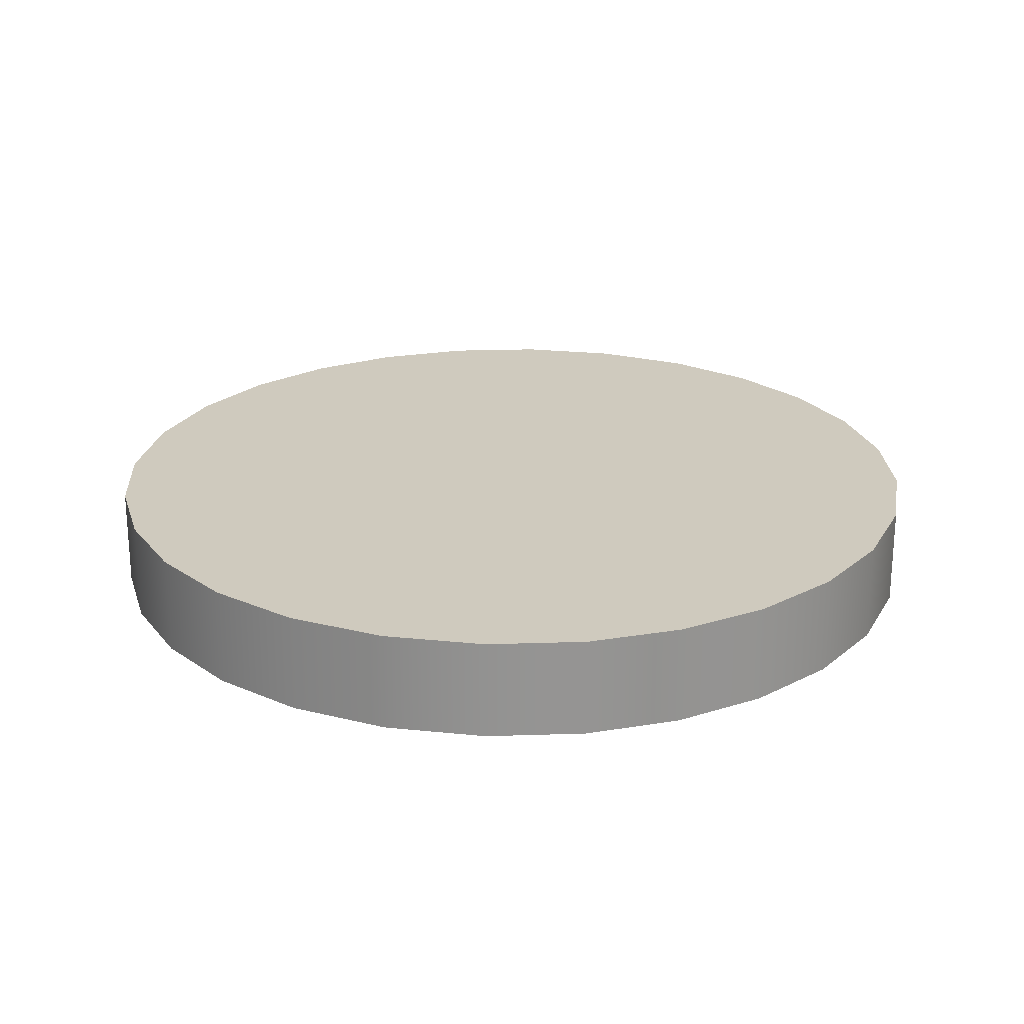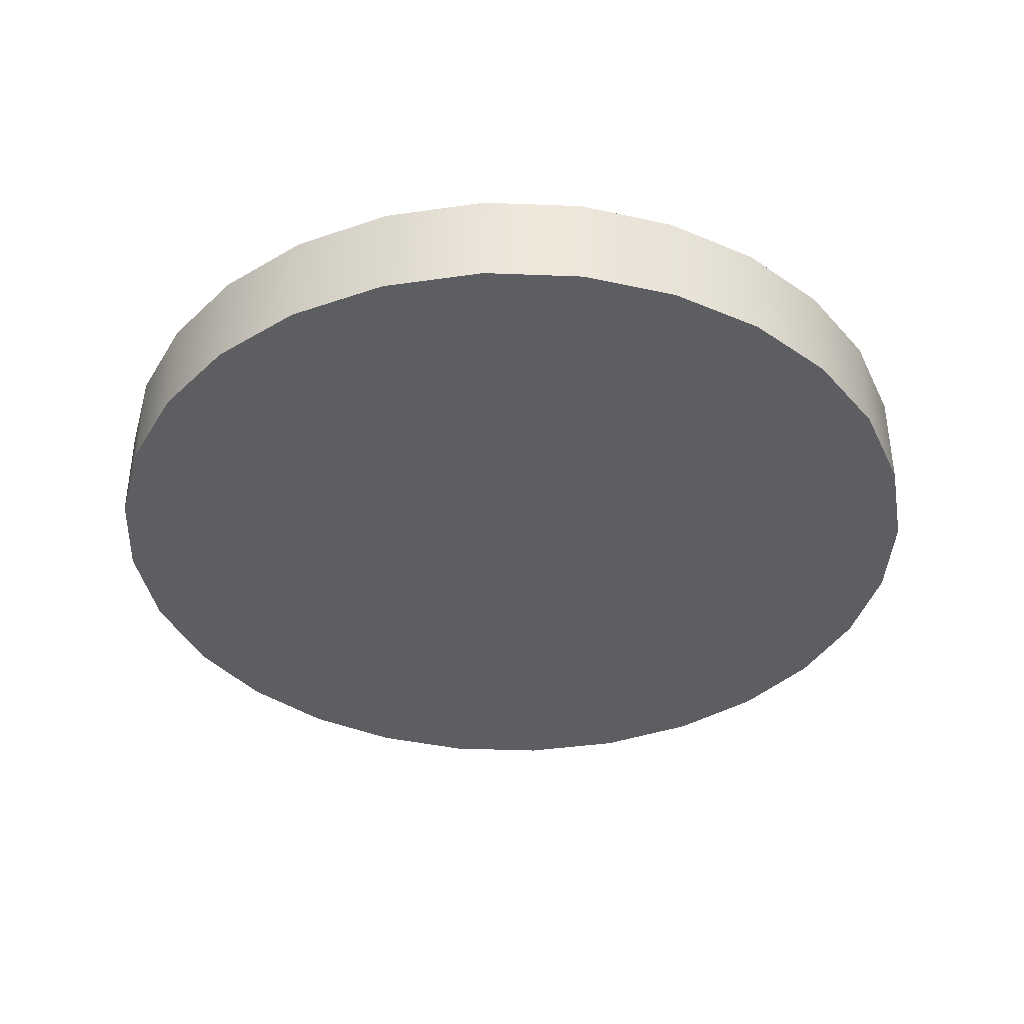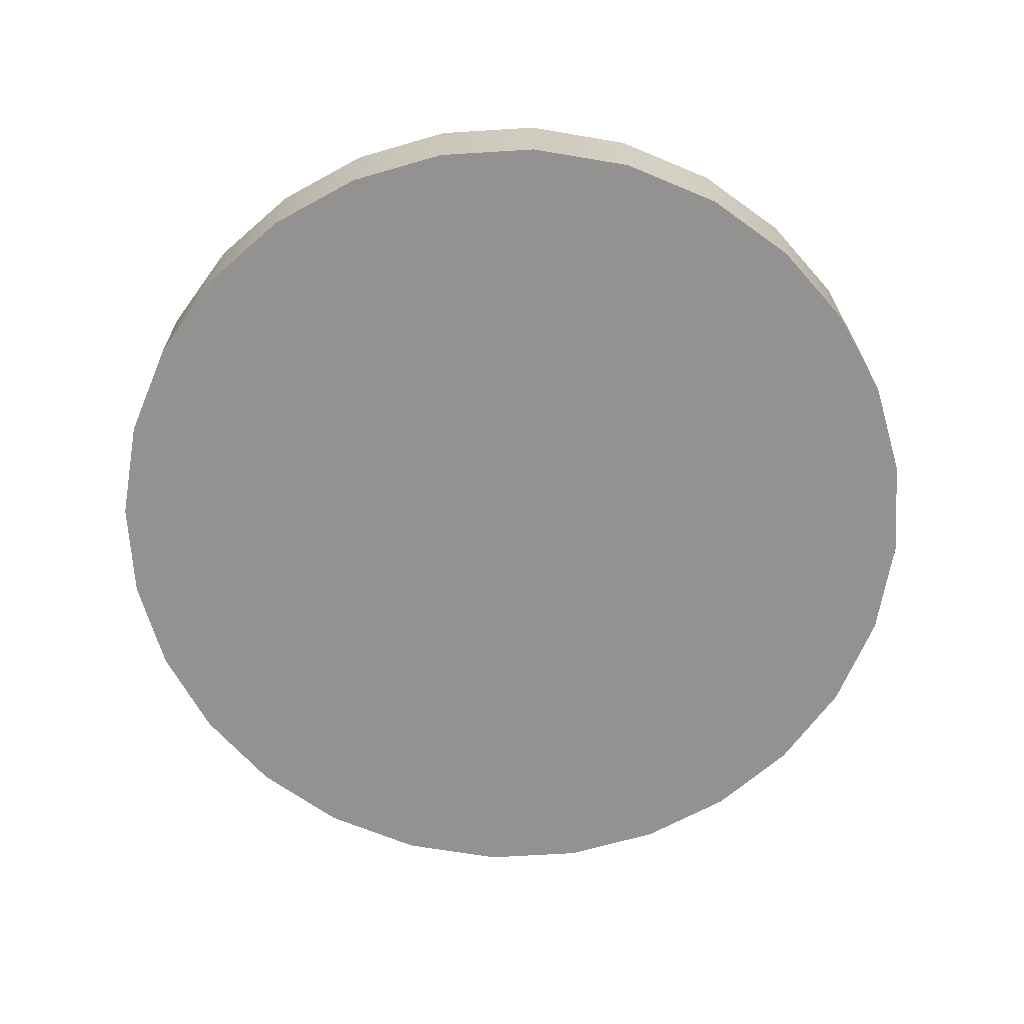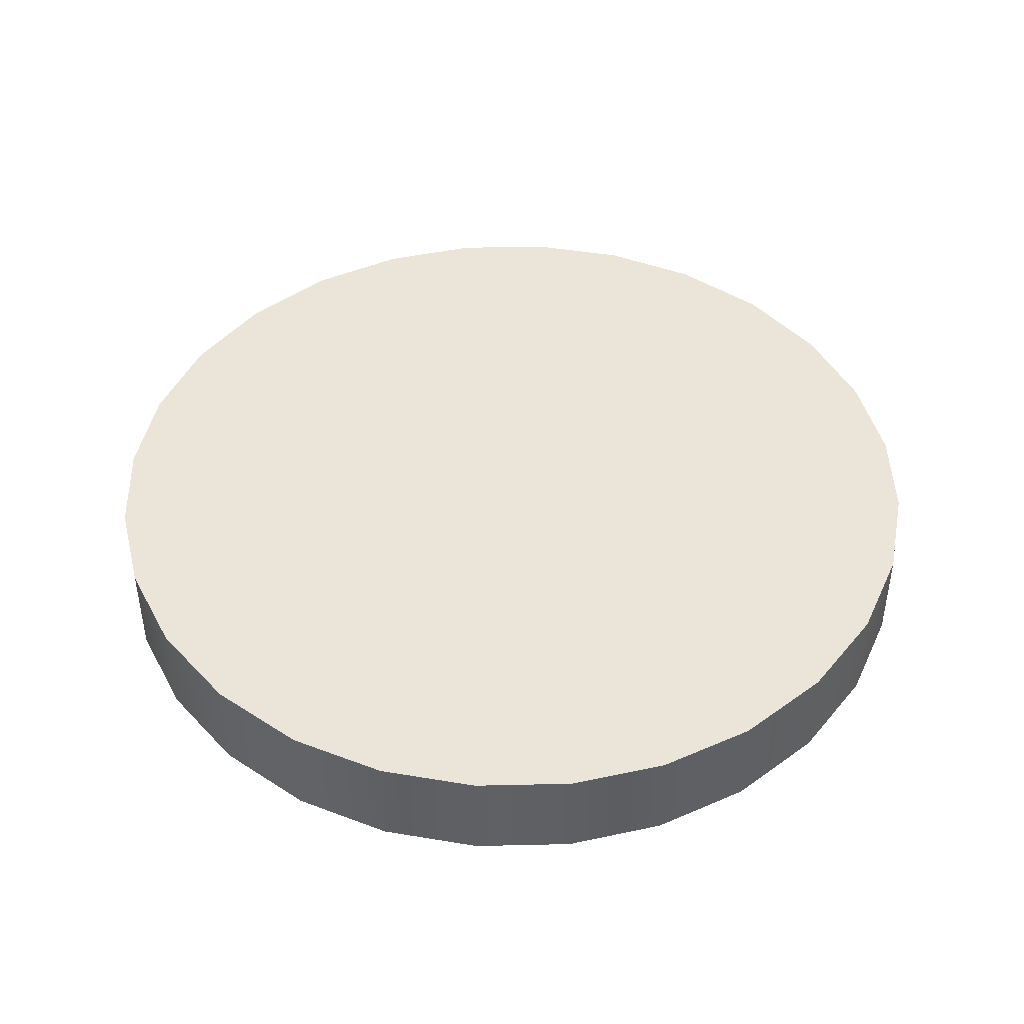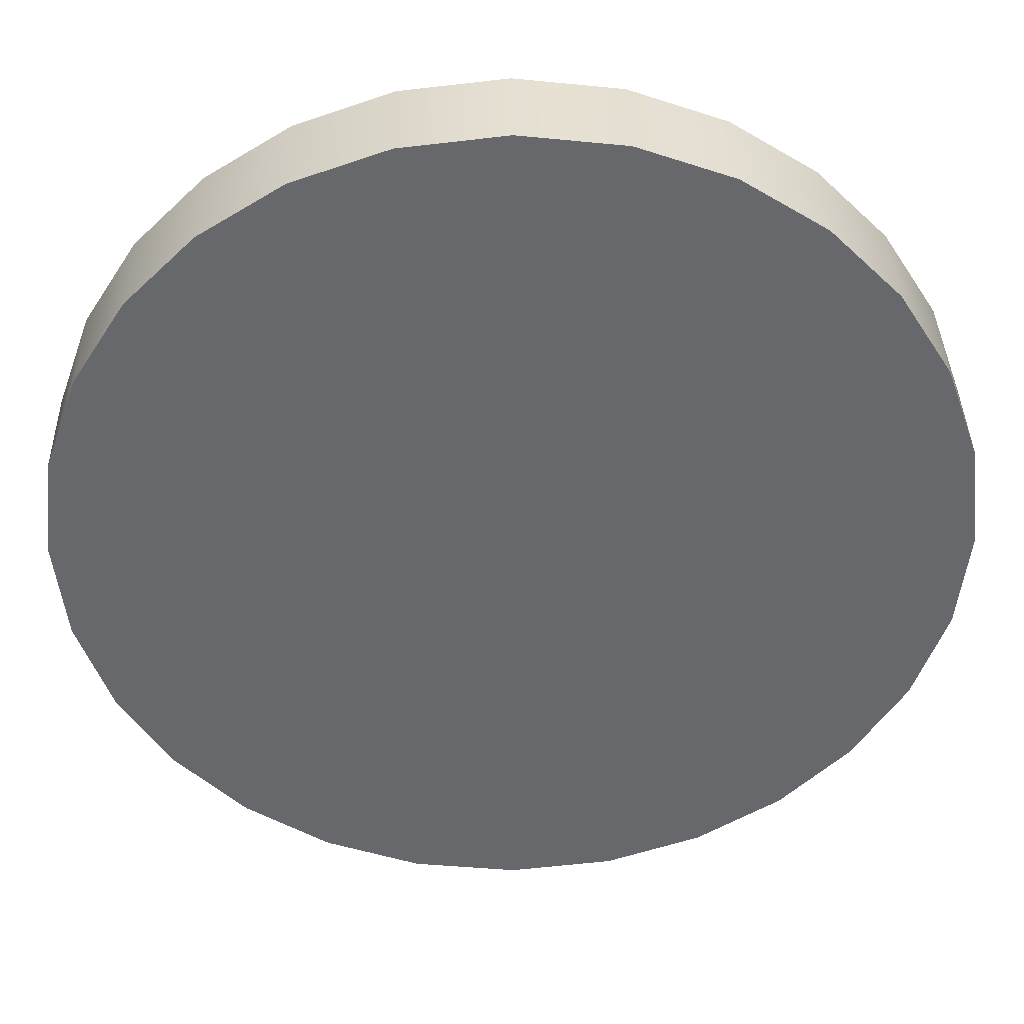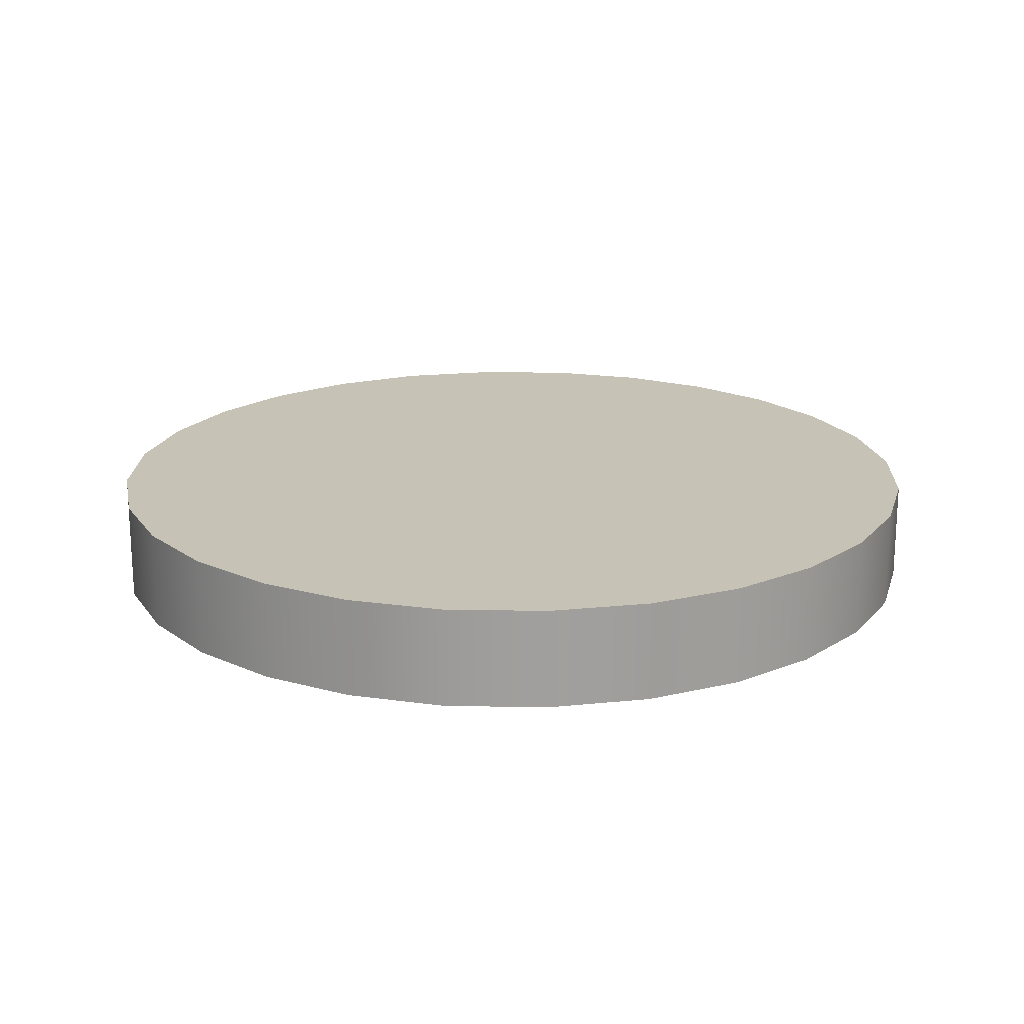
<metadata>
{"format":"obj","ext":"obj","renderer":"f3d","projection":"perspective","resolution":1024,"background":"white","views":[{"elev":23.2,"azim":16.6,"up":"+Y"},{"elev":-38.6,"azim":16.9,"up":"+Y"},{"elev":-66.5,"azim":-16.2,"up":"+Y"},{"elev":44.7,"azim":-46.5,"up":"+Y"},{"elev":37.8,"azim":178.9,"up":"+Z"},{"elev":18.9,"azim":-94.6,"up":"+Y"}]}
</metadata>
<code>
v  0.2982 0.07 -0.0702
v  0.3063 0.07 -0
v  0.3063 0 -0
v  0.2982 0 -0.0702
v  0.2751 0.07 -0.1346
v  0.2751 0 -0.1346
v  0.2389 0.07 -0.1915
v  0.2389 0 -0.1915
v  0.1915 0.07 -0.2389
v  0.1915 0 -0.2389
v  0.1346 0.07 -0.2751
v  0.1346 0 -0.2751
v  0.0702 0.07 -0.2982
v  0.0702 0 -0.2982
v  0 0.07 -0.3063
v  0 0 -0.3063
v  -0.0702 0.07 -0.2982
v  -0.0702 0 -0.2982
v  -0.1346 0.07 -0.2751
v  -0.1346 0 -0.2751
v  -0.1915 0.07 -0.2389
v  -0.1915 0 -0.2389
v  -0.2389 0.07 -0.1915
v  -0.2389 0 -0.1915
v  -0.2751 0.07 -0.1346
v  -0.2751 0 -0.1346
v  -0.2982 0.07 -0.0702
v  -0.2982 0 -0.0702
v  -0.3063 0.07 -0
v  -0.3063 0 -0
v  -0.2982 0.07 0.0702
v  -0.2982 0 0.0702
v  -0.2751 0.07 0.1346
v  -0.2751 0 0.1346
v  -0.2389 0.07 0.1915
v  -0.2389 0 0.1915
v  -0.1915 0.07 0.2389
v  -0.1915 0 0.2389
v  -0.1346 0.07 0.2751
v  -0.1346 0 0.2751
v  -0.0702 0.07 0.2982
v  -0.0702 0 0.2982
v  0 0.07 0.3063
v  0 0 0.3063
v  0.0702 0.07 0.2982
v  0.0702 0 0.2982
v  0.1346 0.07 0.2751
v  0.1346 0 0.2751
v  0.1915 0.07 0.2389
v  0.1915 0 0.2389
v  0.2389 0.07 0.1915
v  0.2389 0 0.1915
v  0.2751 0.07 0.1346
v  0.2751 0 0.1346
v  0.2982 0.07 0.0702
v  0.2982 0 0.0702
g coin5000
f 1 2 3 4
f 5 1 4 6
f 7 5 6 8
f 9 7 8 10
f 11 9 10 12
f 13 11 12 14
f 15 13 14 16
f 17 15 16 18
f 19 17 18 20
f 21 19 20 22
f 23 21 22 24
f 25 23 24 26
f 27 25 26 28
f 29 27 28 30
f 31 29 30 32
f 33 31 32 34
f 35 33 34 36
f 37 35 36 38
f 39 37 38 40
f 41 39 40 42
f 43 41 42 44
f 45 43 44 46
f 47 45 46 48
f 49 47 48 50
f 51 49 50 52
f 53 51 52 54
f 55 53 54 56
f 2 55 56 3
f 36 34 32 30
f 36 30 28 26
f 36 26 24 22
f 36 22 20 18
f 36 18 16 14
f 36 14 12 10
f 36 10 8 6
f 36 6 4 3
f 36 3 56 54
f 36 54 52 50
f 38 36 50 40
f 40 50 48 46
f 42 40 46 44
f 41 43 45 39
f 31 33 35 29
f 27 29 35 25
f 23 25 35 21
f 19 21 35 17
f 15 17 35 13
f 11 13 35 9
f 7 9 35 5
f 1 5 35 2
f 55 2 35 53
f 51 53 35 49
f 49 35 37 39
f 47 49 39 45

</code>
